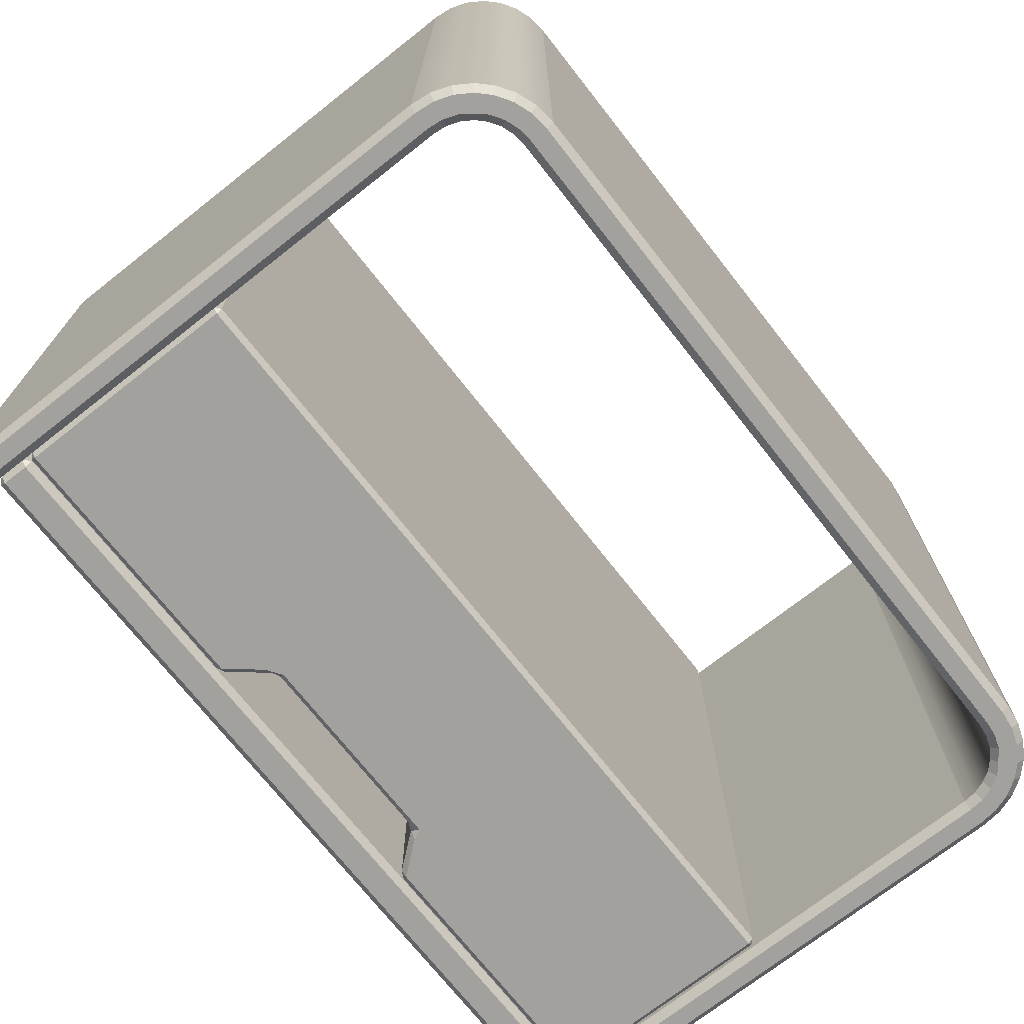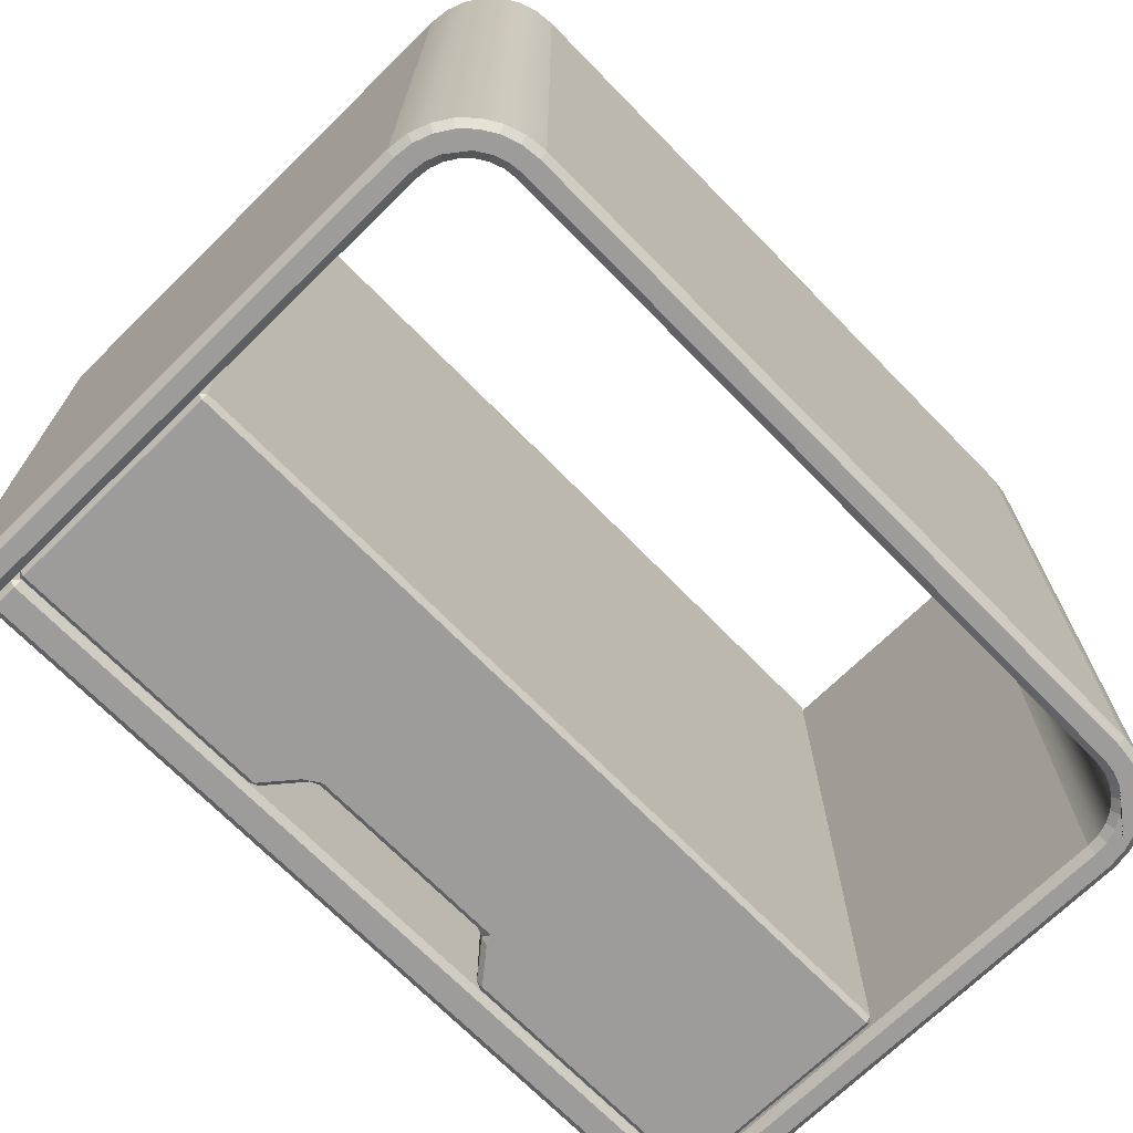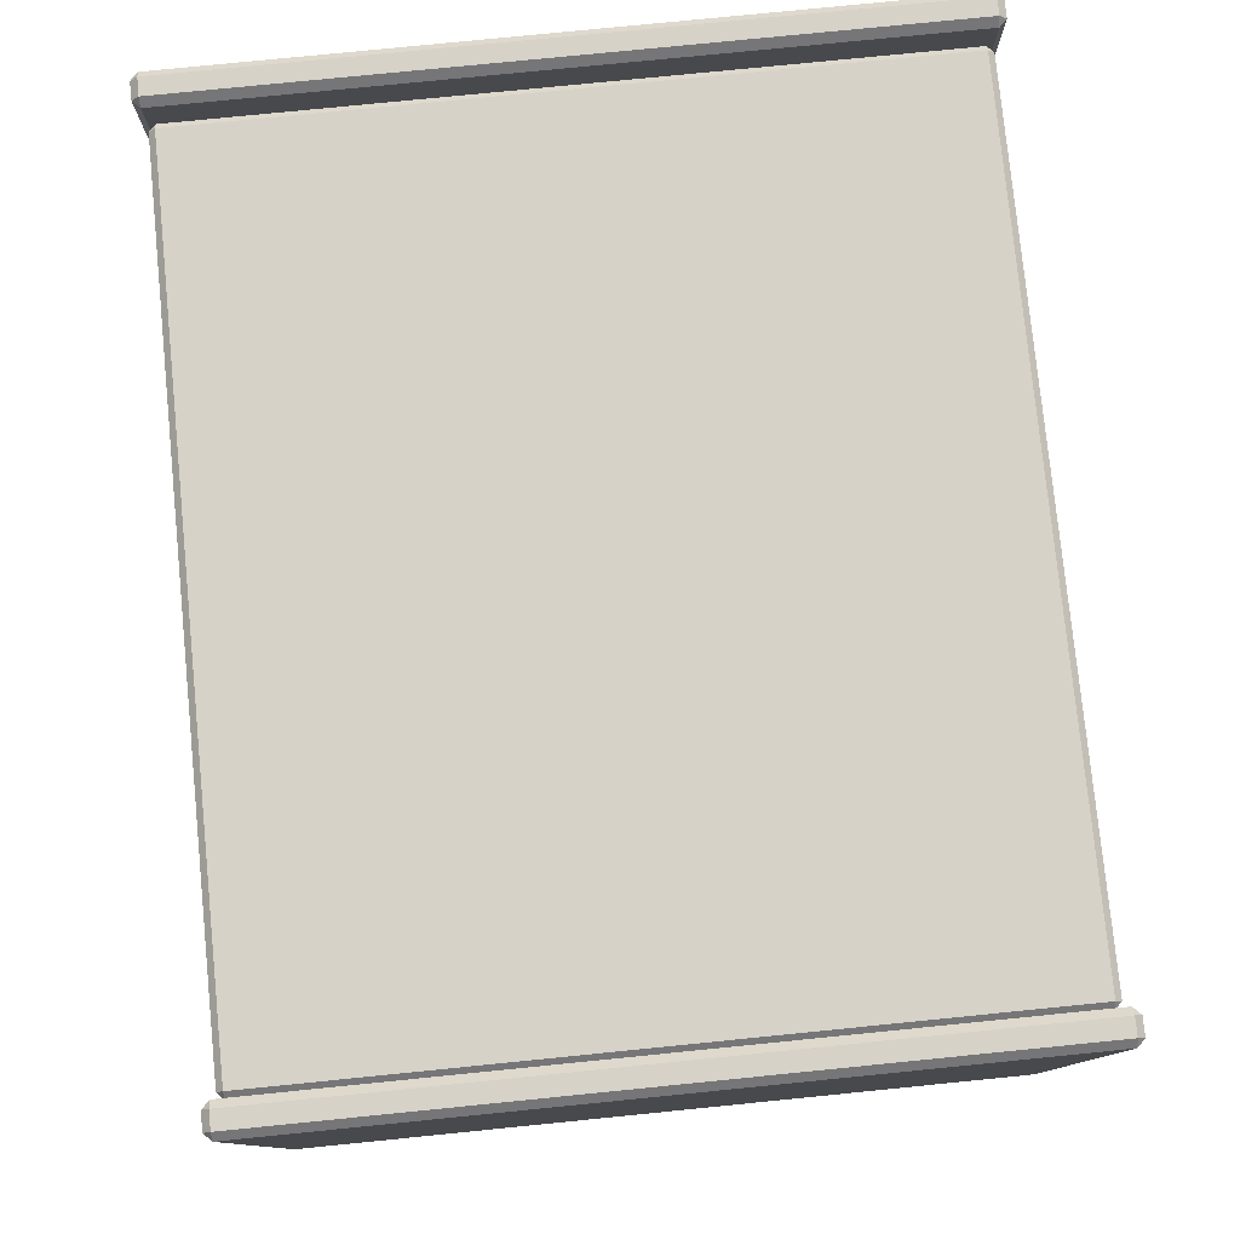
<metadata>
{"format":"obj","ext":"obj","renderer":"f3d","projection":"perspective","resolution":1024,"background":"white","views":[{"elev":-72.1,"azim":-51.8,"up":"+Z"},{"elev":-70.3,"azim":-45.6,"up":"+Z"},{"elev":78.6,"azim":84.3,"up":"+Y"}]}
</metadata>
<code>
v  -132 186.8 116
v  -132 186.8 -116
v  131.9 186.8 -116
v  131.9 186.8 116
v  -132 199.3 116
v  131.9 199.3 116
v  131.9 199.3 -116
v  -132 199.3 -116
v  -132 188.9 118.1
v  131.9 188.9 118.1
v  131.9 197.2 118.1
v  -132 197.2 118.1
v  134 188.9 116
v  134 188.9 -116
v  134 197.2 -116
v  134 197.2 116
v  131.9 188.9 -118.1
v  -132 188.9 -118.1
v  -132 197.2 -118.1
v  131.9 197.2 -118.1
v  -134.1 188.9 -116
v  -134.1 188.9 116
v  -134.1 197.2 116
v  -134.1 197.2 -116
g Box01
f 1 2 3 4
f 5 6 7 8
f 9 10 11 12
f 13 14 15 16
f 17 18 19 20
f 21 22 23 24
f 9 22 1
f 4 13 10
f 21 18 2
f 3 17 14
f 12 5 23
f 16 6 11
f 24 8 19
f 20 7 15
f 1 22 21 2
f 2 18 17 3
f 3 14 13 4
f 4 10 9 1
f 5 12 11 6
f 6 16 15 7
f 7 20 19 8
f 8 24 23 5
f 10 13 16 11
f 12 23 22 9
f 14 17 20 15
f 18 21 24 19
v  -144.7 204.8 105.6
v  -144.7 209.4 105.6
v  -144.7 209.4 -105.6
v  -144.7 204.8 -105.6
v  -143.9 22.52 105.6
v  -144.7 29.22 105.6
v  -144.7 29.22 -105.6
v  -143.9 22.52 -105.6
v  -141.7 16.38 105.6
v  -141.7 16.38 -105.6
v  -138.2 10.95 105.6
v  -138.2 10.95 -105.6
v  -133.7 6.424 105.6
v  -133.7 6.424 -105.6
v  -128.3 2.973 105.6
v  -128.3 2.973 -105.6
v  -122.1 0.7725 105.6
v  -122.1 0.7725 -105.6
v  -115.4 -0 105.6
v  -115.4 0 -105.6
v  115.4 -0 105.6
v  115.4 0 -105.6
v  122.1 0.7725 105.6
v  122.1 0.7725 -105.6
v  128.3 2.973 105.6
v  128.3 2.973 -105.6
v  133.7 6.424 105.6
v  133.7 6.424 -105.6
v  138.2 10.95 105.6
v  138.2 10.95 -105.6
v  141.7 16.38 105.6
v  141.7 16.38 -105.6
v  143.9 22.52 105.6
v  143.9 22.52 -105.6
v  144.7 29.22 105.6
v  144.7 29.22 -105.6
v  144.7 204.8 105.6
v  144.7 204.8 -105.6
v  136.5 211.9 103.2
v  142.2 211.9 103.2
v  142.2 211.9 -103.2
v  136.5 211.9 -103.2
v  134 204.9 105.6
v  134 209.4 105.6
v  134 209.4 -105.6
v  134 204.9 -105.6
v  133.6 24.98 105.6
v  134 29.26 105.6
v  134 29.26 -105.6
v  133.6 24.98 -105.6
v  132.2 21.05 105.6
v  132.2 21.05 -105.6
v  130 17.58 105.6
v  130 17.58 -105.6
v  127.1 14.7 105.6
v  127.1 14.7 -105.6
v  123.6 12.5 105.6
v  123.6 12.5 -105.6
v  119.7 11.1 105.6
v  119.7 11.1 -105.6
v  115.4 10.61 105.6
v  115.4 10.61 -105.6
v  -115.4 10.61 105.6
v  -115.4 10.61 -105.6
v  -119.7 11.1 105.6
v  -119.7 11.1 -105.6
v  -123.6 12.5 105.6
v  -123.6 12.5 -105.6
v  -127.1 14.7 105.6
v  -127.1 14.7 -105.6
v  -130 17.58 105.6
v  -130 17.58 -105.6
v  -132.2 21.05 105.6
v  -132.2 21.05 -105.6
v  -133.6 24.98 105.6
v  -133.6 24.98 -105.6
v  -134 29.26 105.6
v  -134 29.26 -105.6
v  -134 204.8 105.6
v  -134 204.8 -105.6
v  -142.2 211.9 103.2
v  -136.5 211.9 103.2
v  -136.5 211.9 -103.2
v  -142.2 211.9 -103.2
v  136.5 29.12 -120.5
v  136.5 202.4 -120.5
v  142.2 202.4 -120.5
v  141.5 23.08 -120.5
v  142.2 29.36 -120.5
v  135.9 24.43 -120.5
v  134.3 19.98 -120.5
v  131.9 16.06 -120.5
v  128.6 12.8 -120.5
v  124.7 10.31 -120.5
v  127.2 5.16 -120.5
v  139.5 17.45 -120.5
v  136.3 12.47 -120.5
v  132.2 8.323 -120.5
v  120.2 8.726 -120.5
v  115.5 8.187 -120.5
v  -115.5 8.187 -120.5
v  -121.6 3.145 -120.5
v  121.6 3.145 -120.5
v  115.3 2.421 -120.5
v  -115.3 2.421 -120.5
v  -120.2 8.726 -120.5
v  -124.7 10.31 -120.5
v  -128.6 12.8 -120.5
v  -131.9 16.06 -120.5
v  -134.3 19.98 -120.5
v  -139.5 17.45 -120.5
v  -127.2 5.16 -120.5
v  -132.2 8.323 -120.5
v  -136.3 12.47 -120.5
v  -135.9 24.43 -120.5
v  -136.5 29.12 -120.5
v  -141.5 23.08 -120.5
v  -142.2 29.36 -120.5
v  -142.2 202.4 -120.5
v  -136.5 202.4 -120.5
v  -136.5 29.12 120.5
v  -136.5 202.4 120.5
v  -142.2 202.4 120.5
v  -141.5 23.08 120.5
v  -142.2 29.36 120.5
v  -139.5 17.45 120.5
v  -136.3 12.47 120.5
v  -127.2 5.16 120.5
v  -132.2 8.323 120.5
v  -121.6 3.145 120.5
v  -115.3 2.421 120.5
v  121.6 3.145 120.5
v  115.3 2.421 120.5
v  127.2 5.16 120.5
v  132.2 8.323 120.5
v  139.5 17.45 120.5
v  136.3 12.47 120.5
v  141.5 23.08 120.5
v  142.2 29.36 120.5
v  136.5 202.4 120.5
v  142.2 202.4 120.5
v  136.5 29.12 120.5
v  135.9 24.43 120.5
v  134.3 19.98 120.5
v  131.9 16.06 120.5
v  128.6 12.8 120.5
v  124.7 10.31 120.5
v  120.2 8.726 120.5
v  115.5 8.187 120.5
v  -115.5 8.187 120.5
v  -120.2 8.726 120.5
v  -124.7 10.31 120.5
v  -128.6 12.8 120.5
v  -131.9 16.06 120.5
v  -134.3 19.98 120.5
v  -135.9 24.43 120.5
v  -134 209.4 105.6
v  -134 209.4 -105.6
v  -142.2 209.4 -120.5
v  -136.5 209.4 -120.5
v  -136.5 207.2 -120.5
v  -142.2 207.2 -120.5
v  -136.5 209.4 120.5
v  -142.2 209.4 120.5
v  -142.2 207.2 120.5
v  -136.5 207.2 120.5
v  144.7 209.4 105.6
v  144.7 209.4 -105.6
v  136.5 209.4 -120.5
v  142.2 209.4 -120.5
v  142.2 207.3 -120.5
v  136.5 207.3 -120.5
v  142.2 209.4 120.5
v  136.5 209.4 120.5
v  136.5 207.3 120.5
v  142.2 207.3 120.5
v  -144.7 204.8 118.1
v  -144.7 209.4 118.1
v  -144.7 209.4 -118.1
v  -144.7 204.8 -118.1
v  -143.9 22.52 118.1
v  -144.7 29.22 118.1
v  -144.7 29.22 -118.1
v  -143.9 22.52 -118.1
v  -141.7 16.38 118.1
v  -141.7 16.38 -118.1
v  -138.2 10.95 118.1
v  -138.2 10.95 -118.1
v  -133.7 6.424 118.1
v  -133.7 6.424 -118.1
v  -128.3 2.973 118.1
v  -128.3 2.973 -118.1
v  -122.1 0.7725 118.1
v  -122.1 0.7725 -118.1
v  -115.4 -0 118.1
v  -115.4 0 -118.1
v  115.4 -0 118.1
v  115.4 0 -118.1
v  122.1 0.7725 118.1
v  122.1 0.7725 -118.1
v  128.3 2.973 118.1
v  128.3 2.973 -118.1
v  133.7 6.424 118.1
v  133.7 6.424 -118.1
v  138.2 10.95 118.1
v  138.2 10.95 -118.1
v  141.7 16.38 118.1
v  141.7 16.38 -118.1
v  143.9 22.52 118.1
v  143.9 22.52 -118.1
v  144.7 29.22 118.1
v  144.7 29.22 -118.1
v  144.7 204.8 118.1
v  144.7 204.8 -118.1
v  136.5 211.9 118.1
v  142.2 211.9 118.1
v  142.2 211.9 108
v  136.5 211.9 108
v  142.2 211.9 -118.1
v  136.5 211.9 -118.1
v  136.5 211.9 -108
v  142.2 211.9 -108
v  134 204.9 118.1
v  134 209.4 118.1
v  134 209.4 -118.1
v  134 204.9 -118.1
v  133.6 24.98 118.1
v  134 29.26 118.1
v  134 29.26 -118.1
v  133.6 24.98 -118.1
v  132.2 21.05 118.1
v  132.2 21.05 -118.1
v  130 17.58 118.1
v  130 17.58 -118.1
v  127.1 14.7 118.1
v  127.1 14.7 -118.1
v  123.6 12.5 118.1
v  123.6 12.5 -118.1
v  119.7 11.1 118.1
v  119.7 11.1 -118.1
v  115.4 10.61 118.1
v  115.4 10.61 -118.1
v  -115.4 10.61 118.1
v  -115.4 10.61 -118.1
v  -119.7 11.1 118.1
v  -119.7 11.1 -118.1
v  -123.6 12.5 118.1
v  -123.6 12.5 -118.1
v  -127.1 14.7 118.1
v  -127.1 14.7 -118.1
v  -130 17.58 118.1
v  -130 17.58 -118.1
v  -132.2 21.05 118.1
v  -132.2 21.05 -118.1
v  -133.6 24.98 118.1
v  -133.6 24.98 -118.1
v  -134 29.26 118.1
v  -134 29.26 -118.1
v  -134 204.8 118.1
v  -134 204.8 -118.1
v  -142.2 211.9 118.1
v  -136.5 211.9 118.1
v  -136.5 211.9 108
v  -142.2 211.9 108
v  -136.5 211.9 -118.1
v  -142.2 211.9 -118.1
v  -142.2 211.9 -108
v  -136.5 211.9 -108
v  -134 209.4 118.1
v  -134 209.4 -118.1
v  144.7 209.4 118.1
v  144.7 209.4 -118.1
g Rectangle01
f 25 26 27 28
f 29 30 31 32
f 33 29 32 34
f 35 33 34 36
f 37 35 36 38
f 39 37 38 40
f 41 39 40 42
f 43 41 42 44
f 45 43 44 46
f 47 45 46 48
f 49 47 48 50
f 51 49 50 52
f 53 51 52 54
f 55 53 54 56
f 57 55 56 58
f 59 57 58 60
f 61 59 60 62
f 63 64 65 66
f 67 68 69 70
f 71 72 73 74
f 75 71 74 76
f 77 75 76 78
f 79 77 78 80
f 81 79 80 82
f 83 81 82 84
f 85 83 84 86
f 87 85 86 88
f 89 87 88 90
f 91 89 90 92
f 93 91 92 94
f 95 93 94 96
f 97 95 96 98
f 99 97 98 100
f 101 99 100 102
f 103 101 102 104
f 105 106 107 108
f 109 110 111 112
f 111 113 112
f 114 109 112 115
f 116 115 112 117
f 118 117 112 119
f 112 120 121 119
f 121 122 119
f 123 118 119 124
f 125 124 119 126
f 119 127 128 126
f 128 129 126
f 130 125 126 131
f 132 131 126 133
f 134 133 126 135
f 126 136 137 135
f 137 138 135
f 139 134 135 140
f 135 141 142 140
f 140 142 143 144
f 145 146 147 148
f 147 149 148
f 148 150 151 152
f 151 153 152
f 152 154 155 156
f 155 157 156
f 156 158 159 160
f 159 161 160
f 160 162 163 164
f 163 165 164
f 160 164 166 167
f 160 167 168 156
f 156 168 169 170
f 156 170 171 172
f 156 172 173 152
f 152 173 174 175
f 152 175 176 148
f 148 176 177 178
f 148 178 179 180
f 145 148 180
f 30 25 28 31
f 181 103 104 182
f 183 184 185 186
f 187 188 189 190
f 191 61 62 192
f 72 67 70 73
f 193 194 195 196
f 197 198 199 200
f 201 202 26 25
f 203 204 28 27
f 205 206 30 29
f 207 208 32 31
f 209 205 29 33
f 208 210 34 32
f 211 209 33 35
f 210 212 36 34
f 213 211 35 37
f 212 214 38 36
f 215 213 37 39
f 214 216 40 38
f 217 215 39 41
f 216 218 42 40
f 219 217 41 43
f 218 220 44 42
f 221 219 43 45
f 220 222 46 44
f 223 221 45 47
f 222 224 48 46
f 225 223 47 49
f 224 226 50 48
f 227 225 49 51
f 226 228 52 50
f 229 227 51 53
f 228 230 54 52
f 231 229 53 55
f 230 232 56 54
f 233 231 55 57
f 232 234 58 56
f 235 233 57 59
f 234 236 60 58
f 237 235 59 61
f 236 238 62 60
f 239 240 241 242
f 243 244 245 246
f 247 248 68 67
f 249 250 70 69
f 251 252 72 71
f 253 254 74 73
f 255 251 71 75
f 254 256 76 74
f 257 255 75 77
f 256 258 78 76
f 259 257 77 79
f 258 260 80 78
f 261 259 79 81
f 260 262 82 80
f 263 261 81 83
f 262 264 84 82
f 265 263 83 85
f 264 266 86 84
f 267 265 85 87
f 266 268 88 86
f 269 267 87 89
f 268 270 90 88
f 271 269 89 91
f 270 272 92 90
f 273 271 91 93
f 272 274 94 92
f 275 273 93 95
f 274 276 96 94
f 277 275 95 97
f 276 278 98 96
f 279 277 97 99
f 278 280 100 98
f 281 279 99 101
f 280 282 102 100
f 283 281 101 103
f 282 284 104 102
f 285 286 287 288
f 289 290 291 292
f 206 201 25 30
f 204 207 31 28
f 293 283 103 181
f 284 294 182 104
f 295 237 61 191
f 238 296 192 62
f 252 247 67 72
f 250 253 73 70
f 183 203 290
f 243 296 194
f 193 249 244
f 289 294 184
f 285 202 188
f 197 295 240
f 239 248 198
f 187 293 286
f 186 143 204
f 201 147 189
f 144 185 284
f 283 190 146
f 111 195 238
f 237 200 165
f 196 110 250
f 247 164 199
f 288 105 26
f 27 108 291
f 246 65 192
f 191 64 241
f 69 66 245
f 242 63 68
f 292 107 182
f 181 106 287
f 203 183 186 204
f 206 149 147 201
f 202 285 288 26
f 207 142 141 208
f 205 148 149 206
f 208 141 135 210
f 209 150 148 205
f 210 135 138 212
f 211 151 150 209
f 212 138 137 214
f 213 153 151 211
f 214 137 136 216
f 215 152 153 213
f 216 136 126 218
f 217 154 152 215
f 218 126 129 220
f 219 155 154 217
f 220 129 128 222
f 221 157 155 219
f 222 128 127 224
f 223 156 157 221
f 224 127 119 226
f 225 158 156 223
f 226 119 122 228
f 227 159 158 225
f 228 122 121 230
f 229 161 159 227
f 230 121 120 232
f 231 160 161 229
f 232 120 112 234
f 233 162 160 231
f 234 112 113 236
f 235 163 162 233
f 236 113 111 238
f 296 243 246 192
f 295 197 200 237
f 243 194 193 244
f 244 249 69 245
f 239 198 197 240
f 249 193 196 250
f 252 166 164 247
f 253 109 114 254
f 251 167 166 252
f 254 114 115 256
f 255 168 167 251
f 256 115 116 258
f 257 169 168 255
f 258 116 117 260
f 259 170 169 257
f 260 117 118 262
f 261 171 170 259
f 262 118 123 264
f 263 172 171 261
f 264 123 124 266
f 265 173 172 263
f 266 124 125 268
f 267 174 173 265
f 268 125 130 270
f 269 175 174 267
f 270 130 131 272
f 271 176 175 269
f 272 131 132 274
f 273 177 176 271
f 274 132 133 276
f 275 178 177 273
f 276 133 134 278
f 277 179 178 275
f 278 134 139 280
f 279 180 179 277
f 280 139 140 282
f 281 145 180 279
f 282 140 144 284
f 294 289 292 182
f 293 187 190 283
f 289 184 183 290
f 285 188 187 286
f 204 143 142 207
f 201 189 188 202
f 284 185 184 294
f 283 146 145 281
f 143 186 185 144
f 146 190 189 147
f 238 195 194 296
f 237 165 163 235
f 250 110 109 253
f 247 199 198 248
f 110 196 195 111
f 165 200 199 164
f 26 105 108 27
f 27 291 290 203
f 192 65 64 191
f 191 241 240 295
f 66 69 68 63
f 242 68 248 239
f 182 107 106 181
f 181 287 286 293
f 63 242 241 64
f 65 246 245 66
f 105 288 287 106
f 107 292 291 108
v  42.97 111.1 -116.5
v  42.97 111.1 116.5
v  -43.06 111.1 116.5
v  -43.06 111.1 -116.5
v  31.63 172.6 116.5
v  31.63 172.6 -116.5
v  -31.72 172.6 -116.5
v  -31.72 172.6 116.5
v  42.64 112.8 118.1
v  31.91 171 118.1
v  -32 171 118.1
v  -42.73 112.8 118.1
v  134 112.8 116.5
v  134 112.8 -116.5
v  134 171 -116.5
v  134 171 116.5
v  -42.73 112.8 -118.1
v  -32 171 -118.1
v  31.91 171 -118.1
v  42.64 112.8 -118.1
v  -134.1 112.8 -116.5
v  -134.1 112.8 116.5
v  -134.1 171 116.5
v  -134.1 171 -116.5
v  132.3 111.1 -116.5
v  132.3 111.1 116.5
v  46.29 111.1 116.5
v  46.29 111.1 -116.5
v  -132.4 111.1 116.5
v  -132.4 111.1 -116.5
v  -46.38 111.1 -116.5
v  -46.38 111.1 116.5
v  132.3 186.4 116.5
v  132.3 186.4 -116.5
v  46.29 186.4 -116.5
v  46.29 186.4 116.5
v  -132.4 186.4 -116.5
v  -132.4 186.4 116.5
v  -46.38 186.4 116.5
v  -46.38 186.4 -116.5
v  132.3 112.8 118.1
v  132.3 171 118.1
v  35.28 171 118.1
v  46.01 112.8 118.1
v  -132.4 171 118.1
v  -132.4 112.8 118.1
v  -46.1 112.8 118.1
v  -35.37 171 118.1
v  -132.4 112.8 -118.1
v  -132.4 171 -118.1
v  -35.37 171 -118.1
v  -46.1 112.8 -118.1
v  132.3 171 -118.1
v  132.3 112.8 -118.1
v  46.01 112.8 -118.1
v  35.28 171 -118.1
v  134 174.3 116.5
v  134 174.3 -116.5
v  134 184.8 -116.5
v  134 184.8 116.5
v  132.3 174.3 -118.1
v  36.8 174.3 -118.1
v  45.41 184.8 -118.1
v  132.3 184.8 -118.1
v  34.34 173.9 -116.5
v  34.34 173.9 116.5
v  43.58 185.1 116.5
v  43.58 185.1 -116.5
v  36.8 174.3 118.1
v  132.3 174.3 118.1
v  132.3 184.8 118.1
v  45.41 184.8 118.1
v  -132.4 174.3 118.1
v  -36.89 174.3 118.1
v  -45.51 184.8 118.1
v  -132.4 184.8 118.1
v  -34.43 173.9 116.5
v  -34.43 173.9 -116.5
v  -43.67 185.1 -116.5
v  -43.67 185.1 116.5
v  -36.89 174.3 -118.1
v  -132.4 174.3 -118.1
v  -132.4 184.8 -118.1
v  -45.51 184.8 -118.1
v  -134.1 174.3 -116.5
v  -134.1 174.3 116.5
v  -134.1 184.8 116.5
v  -134.1 184.8 -116.5
g Box02
f 297 298 299 300
f 301 302 303 304
f 305 306 307 308
f 309 310 311 312
f 313 314 315 316
f 317 318 319 320
f 321 322 323 324
f 325 326 327 328
f 329 330 331 332
f 333 334 335 336
f 337 338 339 340
f 341 342 343 344
f 345 346 347 348
f 349 350 351 352
f 353 354 355 356
f 357 358 359 360
f 361 362 363 364
f 365 366 367 368
f 369 370 371 372
f 373 374 375 376
f 377 378 379 380
f 381 382 383 384
f 325 342 318
f 309 337 322
f 317 345 326
f 321 350 310
f 341 369 382 319
f 312 353 366 338
f 320 381 378 346
f 349 357 354 311
f 348 313 300 327
f 324 297 316 351
f 340 305 298 323
f 328 299 308 343
f 344 307 304 373
f 344 373 370
f 365 362 301 306
f 365 306 339
f 352 315 302 361
f 352 361 358
f 377 374 303 314
f 377 314 347
f 356 329 367
f 360 330 355
f 364 331 359
f 368 332 363
f 372 334 383
f 376 335 371
f 380 336 375
f 384 333 379
f 325 318 317 326
f 326 345 348 327
f 321 310 309 322
f 322 337 340 323
f 369 341 344 370
f 353 312 311 354
f 357 349 352 358
f 381 320 319 382
f 337 309 312 338
f 341 319 318 342
f 310 350 349 311
f 345 317 320 346
f 300 313 316 297
f 324 351 350 321
f 298 305 308 299
f 328 343 342 325
f 304 307 306 301
f 365 339 338 366
f 302 315 314 303
f 377 347 346 378
f 297 324 323 298
f 299 328 327 300
f 361 302 301 362
f 373 304 303 374
f 305 340 339 306
f 307 344 343 308
f 313 348 347 314
f 315 352 351 316
f 329 356 355 330
f 330 360 359 331
f 331 364 363 332
f 332 368 367 329
f 366 353 356 367
f 354 357 360 355
f 358 361 364 359
f 362 365 368 363
f 334 372 371 335
f 335 376 375 336
f 336 380 379 333
f 333 384 383 334
f 382 369 372 383
f 370 373 376 371
f 374 377 380 375
f 378 381 384 379

</code>
